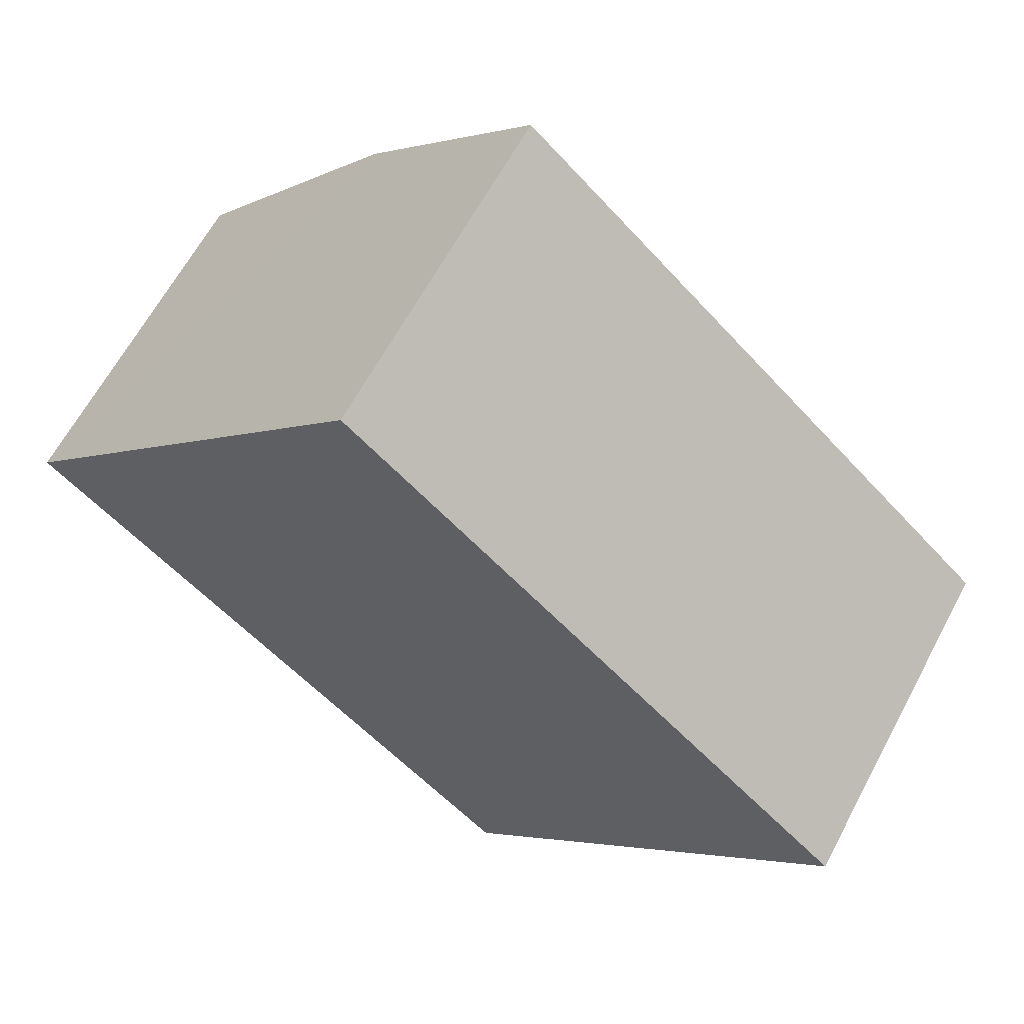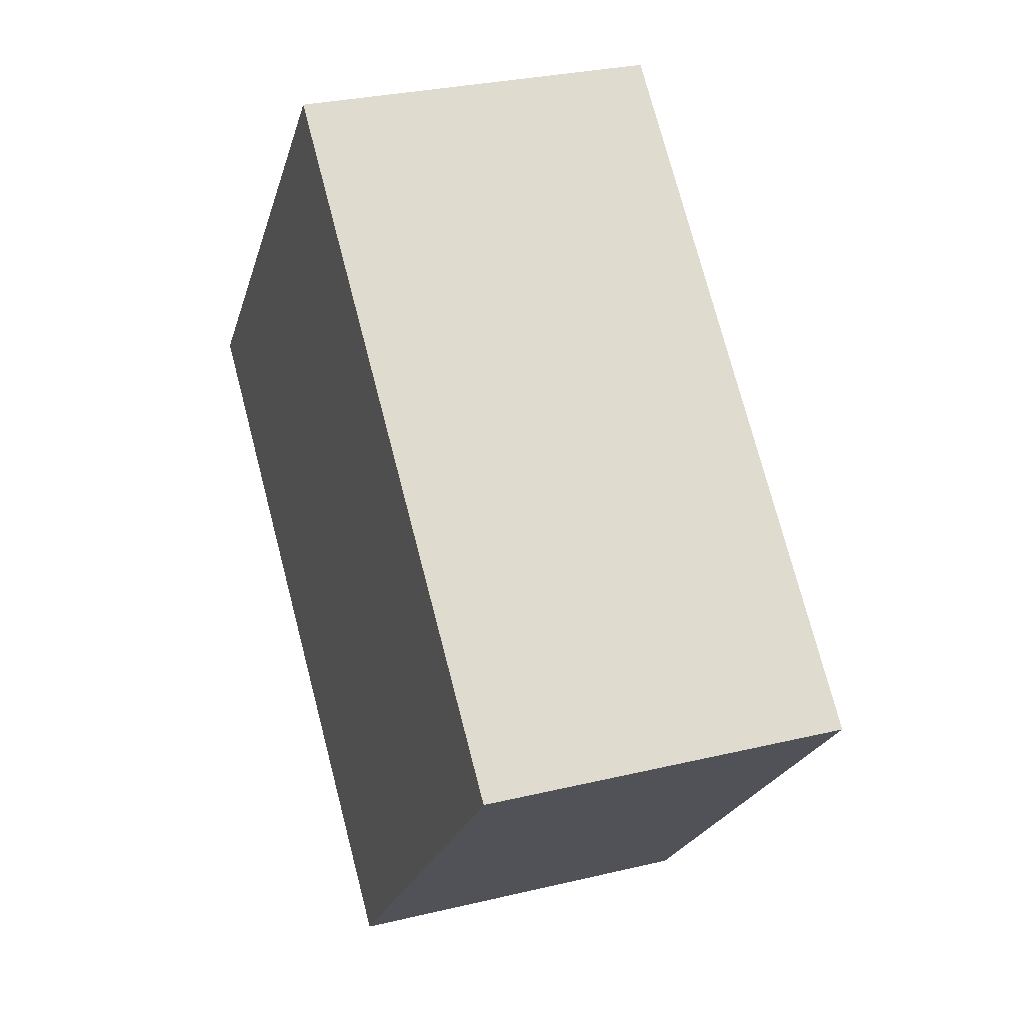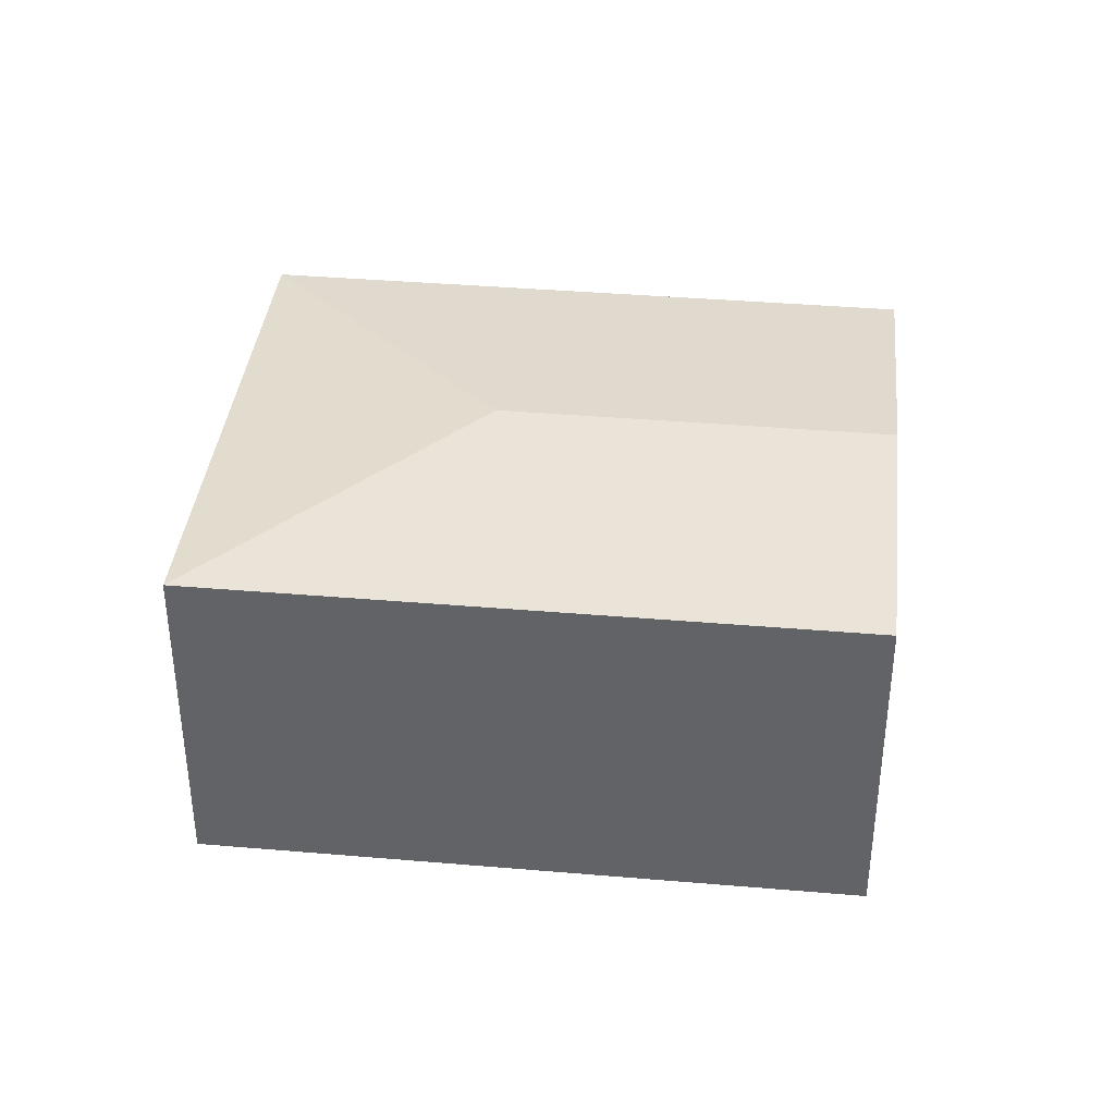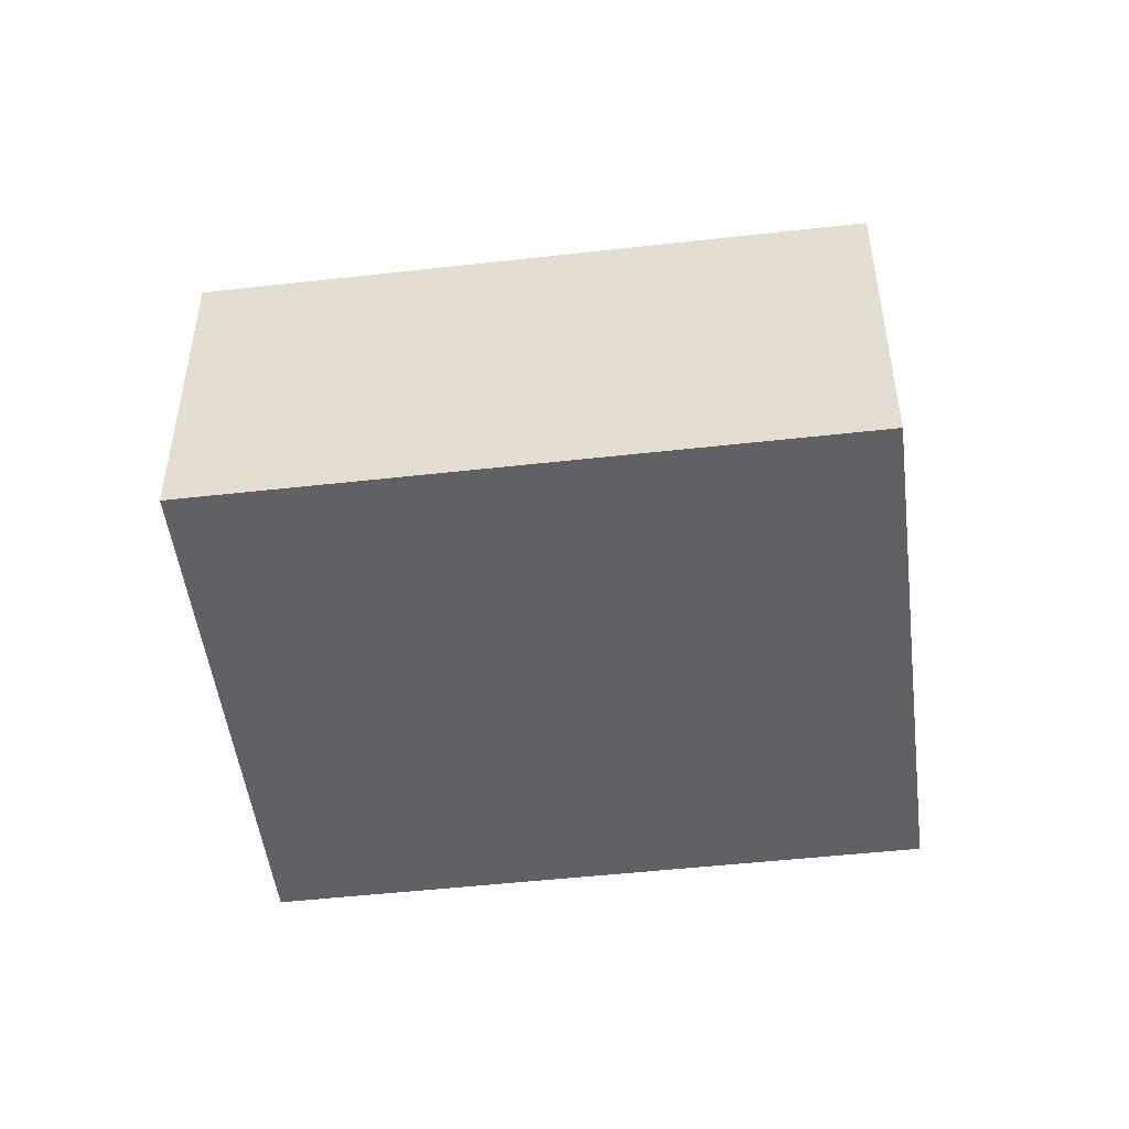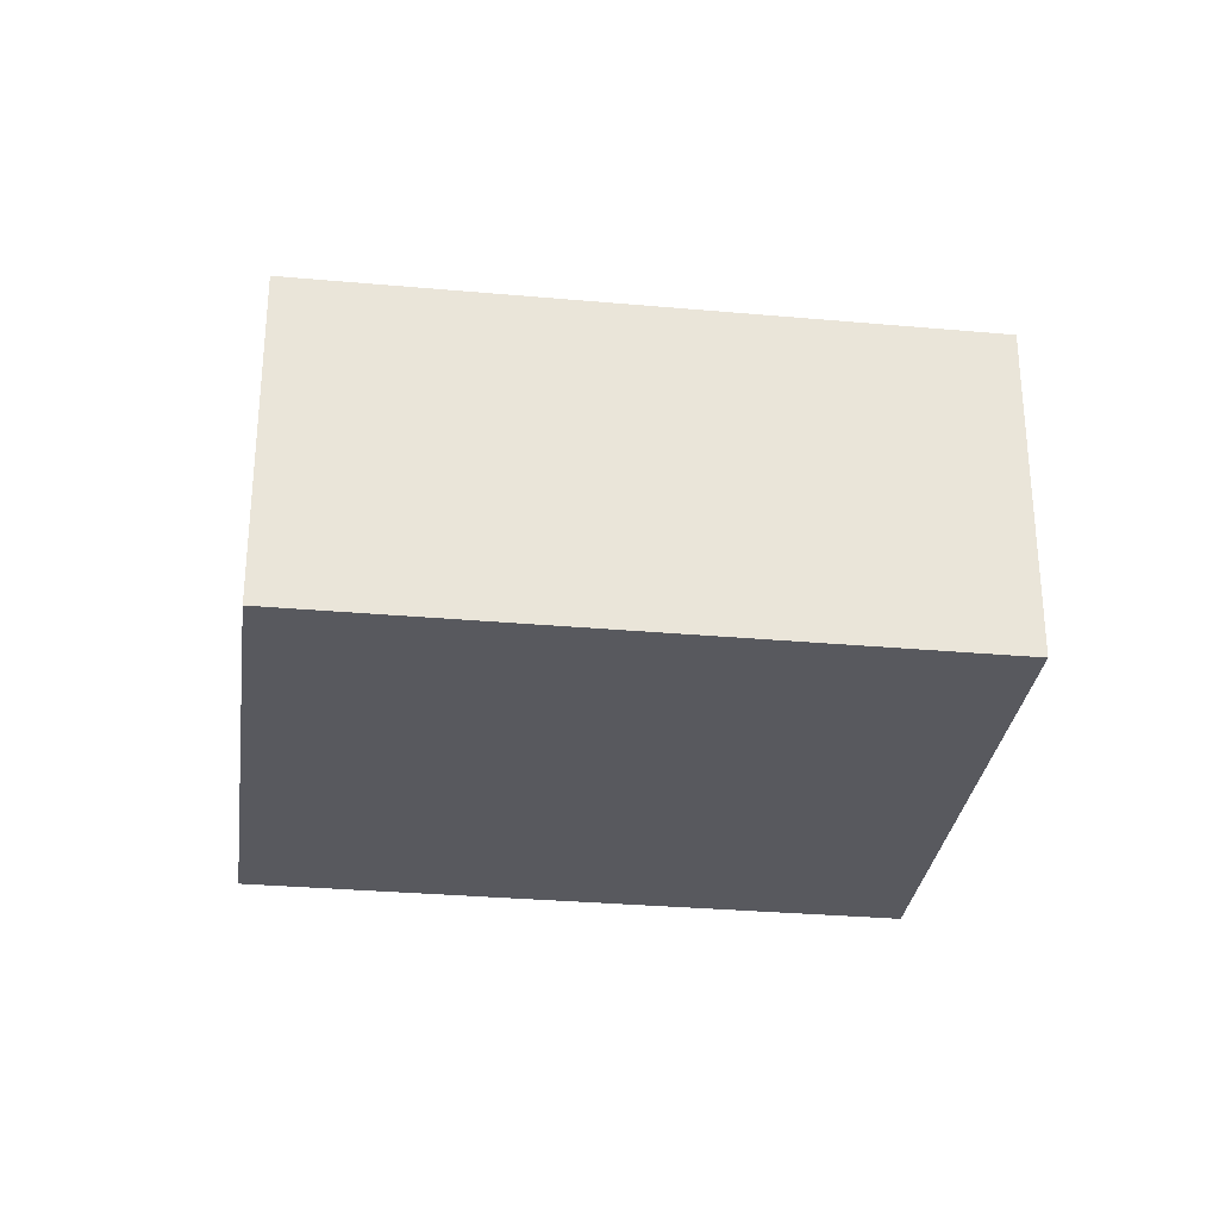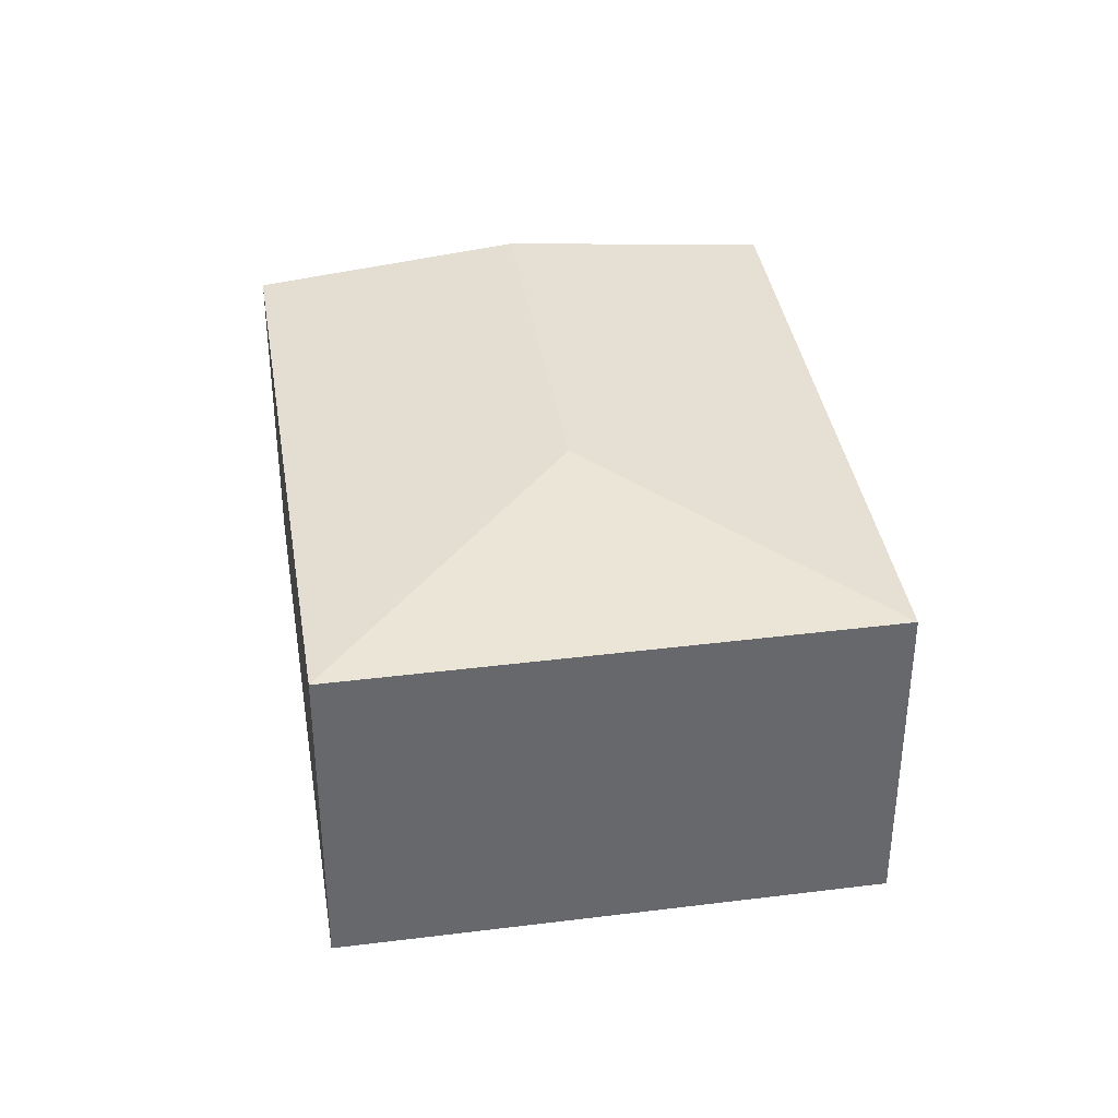
<metadata>
{"format":"obj","ext":"obj","renderer":"f3d","projection":"perspective","resolution":1024,"background":"white","views":[{"elev":63.4,"azim":28.1,"up":"+Z"},{"elev":28.9,"azim":70.2,"up":"+Z"},{"elev":38.2,"azim":-131.5,"up":"+Y"},{"elev":-49.5,"azim":-130.6,"up":"+Y"},{"elev":-30.4,"azim":-145.1,"up":"+Y"},{"elev":38.1,"azim":123.3,"up":"+Y"}]}
</metadata>
<code>
v  1.111 2.178 1.219
v  2.983 2.014 -2.716
v  0 2.014 1.233e-16
v  2.874 2.178 -0.386
v  5.204 2.014 -0.277
v  2.221 2.014 2.439
v  0 0 0
v  1.111 -7.464e-17 1.219
v  2.221 -1.493e-16 2.439
v  5.204 1.696e-17 -0.277
v  2.983 1.663e-16 -2.716
g defaultobject
f 1 2 3
f 2 1 4
f 5 1 6
f 1 5 4
f 4 5 2
f 7 1 3
f 1 7 6
f 6 7 8
f 6 8 9
f 9 5 6
f 5 9 10
f 10 2 5
f 2 10 11
f 11 3 2
f 3 11 7
f 8 10 9
f 10 8 7
f 10 7 11

</code>
